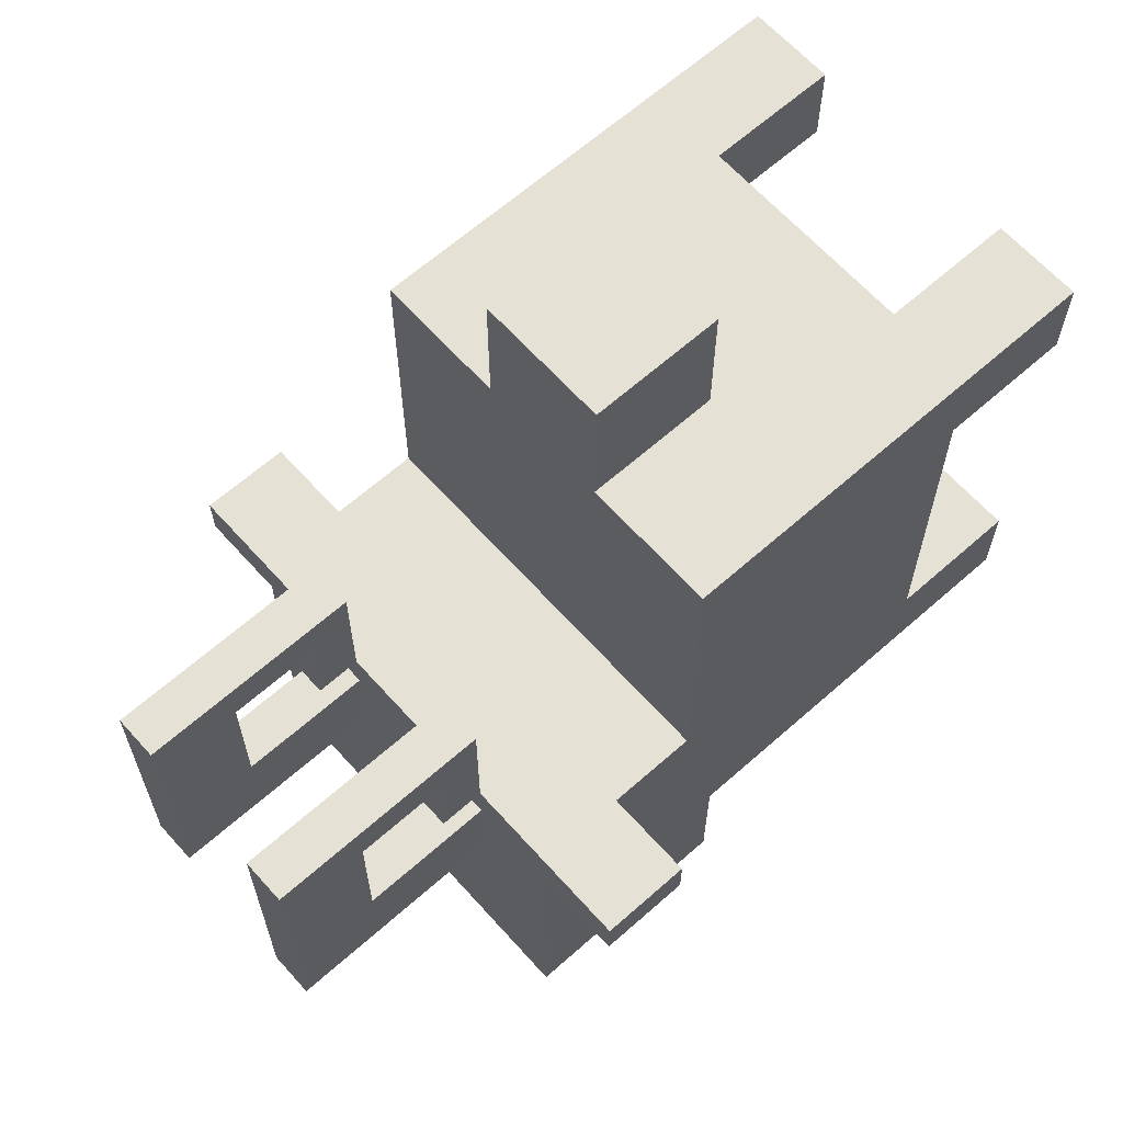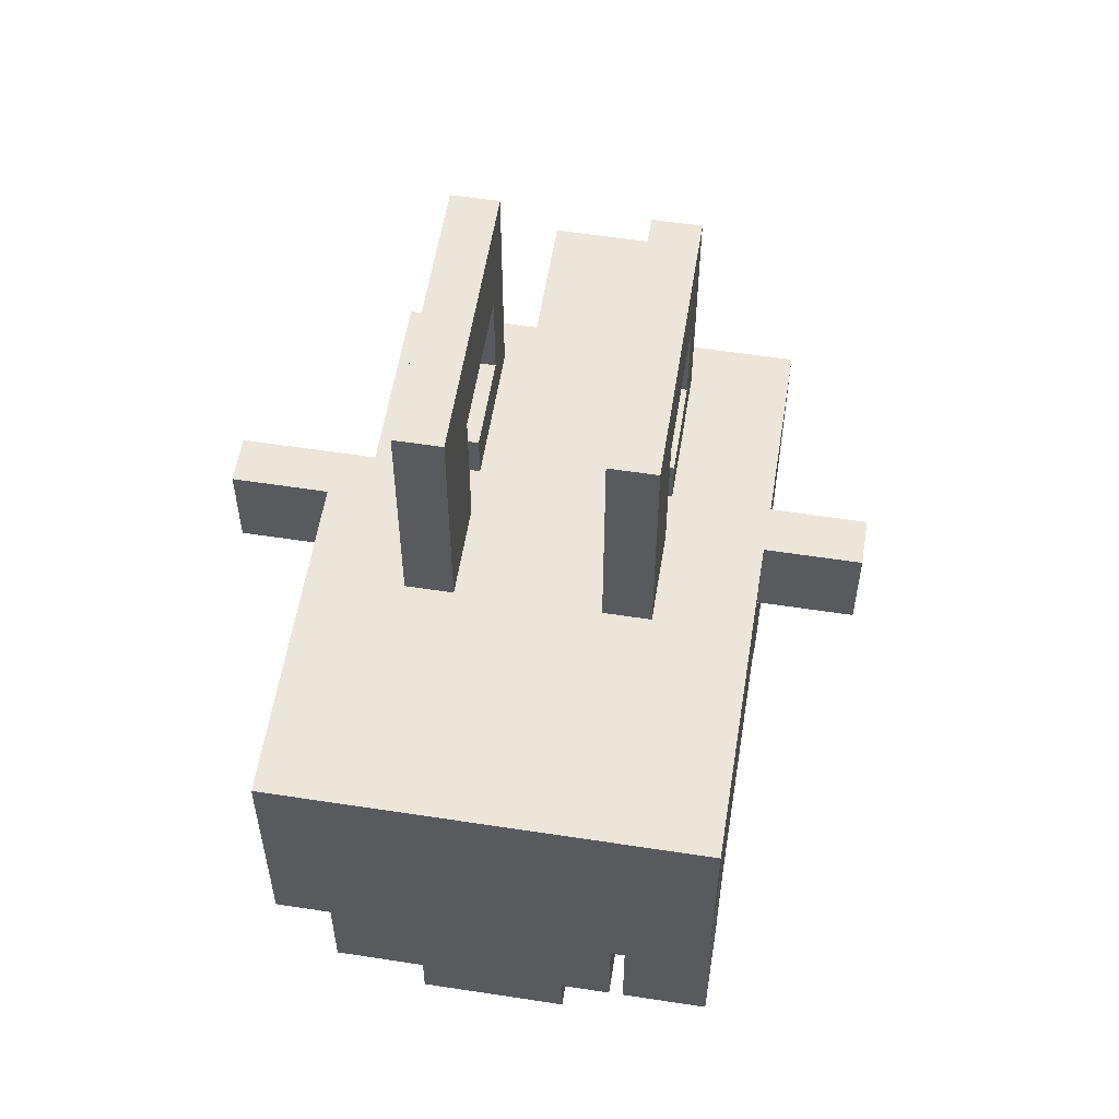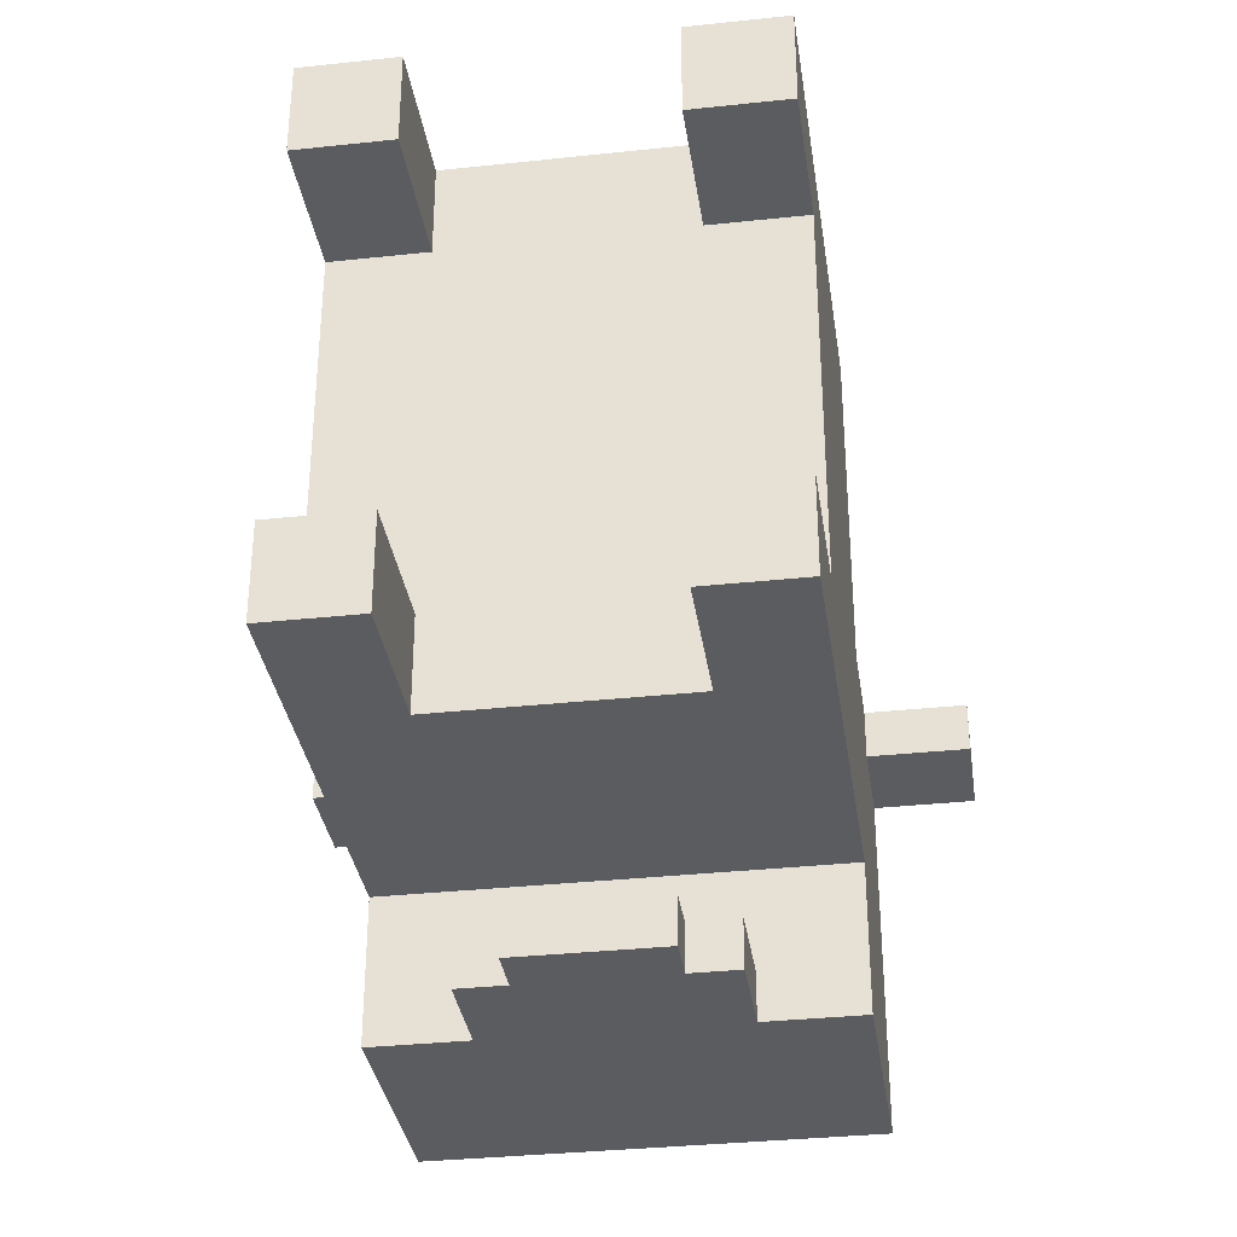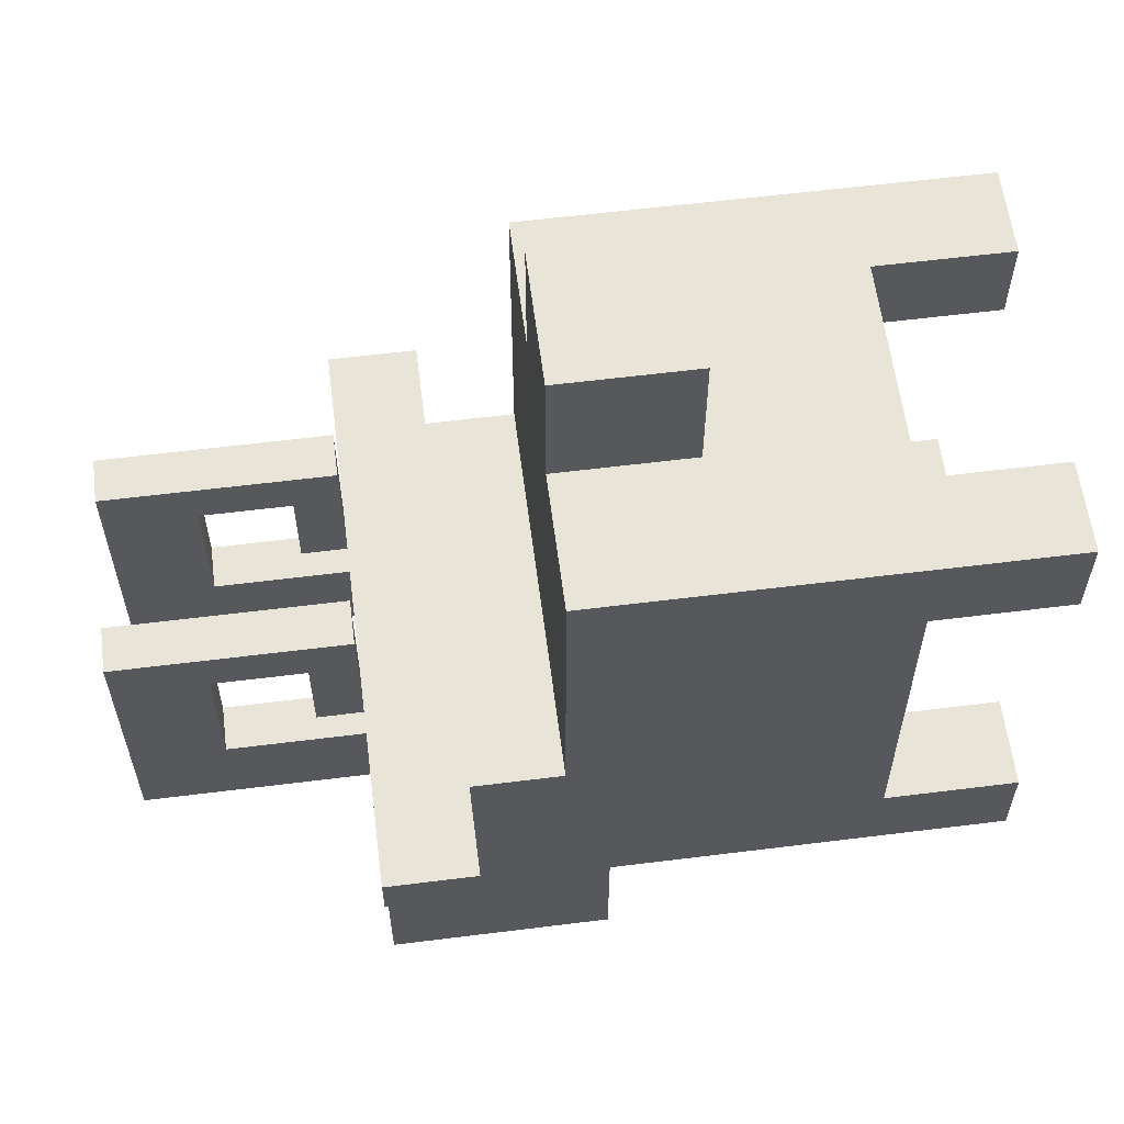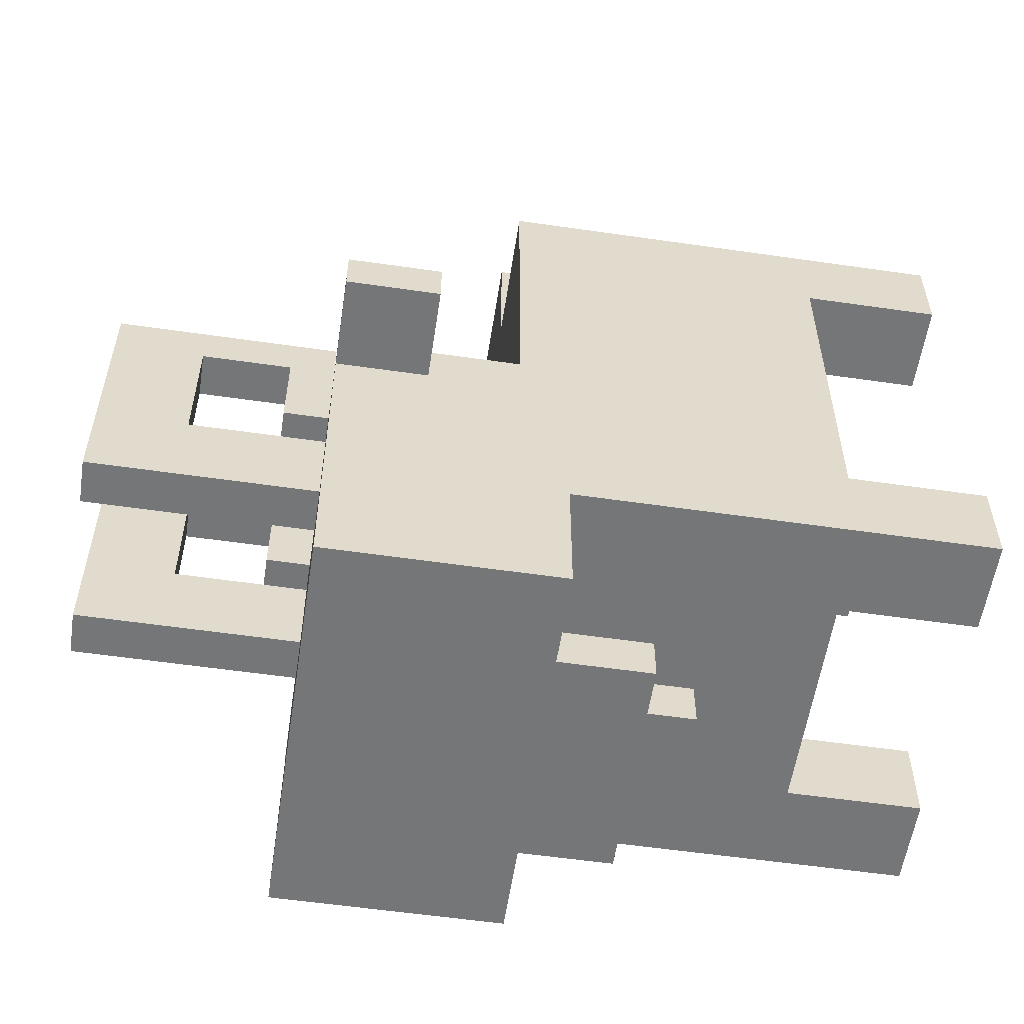
<metadata>
{"format":"obj","ext":"obj","renderer":"f3d","projection":"perspective","resolution":1024,"background":"white","views":[{"elev":64.1,"azim":-131.8,"up":"+Z"},{"elev":57.0,"azim":-170.9,"up":"+Y"},{"elev":-34.0,"azim":8.3,"up":"+Z"},{"elev":59.9,"azim":-97.3,"up":"+Z"},{"elev":-56.7,"azim":-98.6,"up":"+Z"}]}
</metadata>
<code>
g animal-32
v -6.5 12 -1
v -6.5 12 -2
v -6.5 14 -1
v -6.5 14 -2
v -4.5 0 6
v -4.5 0 4
v -4.5 0 -4
v -4.5 0 -6
v -4.5 1 6
v -4.5 1 4
v -4.5 1 -4
v -4.5 1 -6
v -4.5 3 4
v -4.5 3 -4
v -4.5 9 -6
v -4.5 9 -9
v -4.5 10 6
v -4.5 10 -1
v -4.5 11 -3
v -4.5 11 -5
v -4.5 12 -1
v -4.5 12 -2
v -4.5 12 -3
v -4.5 12 -4
v -4.5 13 -3
v -4.5 13 -4
v -4.5 13 -5
v -4.5 14 -2
v -4.5 14 -9
v -2.5 7 -8
v -2.5 7 -9
v -2.5 9 -8
v -2.5 9 -9
v -2.5 14 2
v -2.5 14 -1
v -2.5 14 -2
v -2.5 14 -4
v -2.5 15 1
v -2.5 15 -1
v -2.5 17 1
v -2.5 17 -2
v -2.5 19 2
v -2.5 19 -4
v -1.5 6 -8
v -1.5 6 -9
v -1.5 7 9
v -1.5 7 6
v -1.5 7 -8
v -1.5 7 -9
v -1.5 10 9
v -1.5 10 6
v 1.5 14 2
v 1.5 14 -1
v 1.5 14 -2
v 1.5 14 -4
v 1.5 15 1
v 1.5 15 -1
v 1.5 17 1
v 1.5 17 -2
v 1.5 19 2
v 1.5 19 -4
v 2.5 0 6
v 2.5 0 4
v 2.5 0 -4
v 2.5 0 -6
v 2.5 1 6
v 2.5 1 4
v 2.5 1 -4
v 2.5 1 -6
v 2.5 3 6
v 2.5 3 4
v 2.5 3 -4
v 2.5 3 -6
v -2.5 0 6
v -2.5 0 4
v -2.5 0 -4
v -2.5 0 -6
v -2.5 1 6
v -2.5 1 4
v -2.5 1 -4
v -2.5 1 -6
v -2.5 3 6
v -2.5 3 4
v -2.5 3 -4
v -2.5 3 -6
v -1.5 14 2
v -1.5 14 -1
v -1.5 14 -2
v -1.5 14 -4
v -1.5 15 1
v -1.5 15 -1
v -1.5 17 1
v -1.5 17 -2
v -1.5 19 2
v -1.5 19 -4
v 1.5 6 -8
v 1.5 6 -9
v 1.5 7 9
v 1.5 7 6
v 1.5 7 -8
v 1.5 7 -9
v 1.5 10 9
v 1.5 10 6
v 2.5 7 -8
v 2.5 7 -9
v 2.5 9 -8
v 2.5 9 -9
v 2.5 14 2
v 2.5 14 -1
v 2.5 14 -2
v 2.5 14 -4
v 2.5 15 1
v 2.5 15 -1
v 2.5 17 1
v 2.5 17 -2
v 2.5 19 2
v 2.5 19 -4
v 4.5 0 6
v 4.5 0 4
v 4.5 0 -4
v 4.5 0 -6
v 4.5 1 6
v 4.5 1 4
v 4.5 1 -4
v 4.5 1 -6
v 4.5 3 4
v 4.5 3 -4
v 4.5 9 -6
v 4.5 9 -9
v 4.5 10 6
v 4.5 10 -1
v 4.5 11 -3
v 4.5 11 -5
v 4.5 12 -1
v 4.5 12 -2
v 4.5 12 -3
v 4.5 12 -4
v 4.5 13 -3
v 4.5 13 -4
v 4.5 13 -5
v 4.5 14 -2
v 4.5 14 -9
v 6.5 12 -1
v 6.5 12 -2
v 6.5 14 -1
v 6.5 14 -2
v -1.5 7 9
v -1.5 10 9
v 1.5 7 9
v 1.5 10 9
v -4.5 0 6
v -4.5 1 6
v -4.5 10 6
v -2.5 0 6
v -2.5 1 6
v -2.5 3 6
v -1.5 7 6
v -1.5 10 6
v 1.5 7 6
v 1.5 10 6
v 2.5 0 6
v 2.5 1 6
v 2.5 3 6
v 4.5 0 6
v 4.5 1 6
v 4.5 10 6
v -2.5 14 2
v -2.5 19 2
v -1.5 14 2
v -1.5 19 2
v 1.5 14 2
v 1.5 19 2
v 2.5 14 2
v 2.5 19 2
v -6.5 12 -1
v -6.5 14 -1
v -4.5 10 -1
v -4.5 12 -1
v -2.5 14 -1
v -1.5 14 -1
v 1.5 14 -1
v 2.5 14 -1
v 4.5 10 -1
v 4.5 12 -1
v 6.5 12 -1
v 6.5 14 -1
v -2.5 14 -2
v -2.5 17 -2
v -1.5 14 -2
v -1.5 17 -2
v 1.5 14 -2
v 1.5 17 -2
v 2.5 14 -2
v 2.5 17 -2
v -4.5 0 -4
v -4.5 1 -4
v -4.5 3 -4
v -2.5 0 -4
v -2.5 1 -4
v -2.5 3 -4
v 2.5 0 -4
v 2.5 1 -4
v 2.5 3 -4
v 4.5 0 -4
v 4.5 1 -4
v 4.5 3 -4
v -2.5 7 -8
v -2.5 9 -8
v -1.5 6 -8
v -1.5 7 -8
v 1.5 6 -8
v 1.5 7 -8
v 2.5 7 -8
v 2.5 9 -8
v -4.5 0 4
v -4.5 1 4
v -4.5 3 4
v -2.5 0 4
v -2.5 1 4
v -2.5 3 4
v 2.5 0 4
v 2.5 1 4
v 2.5 3 4
v 4.5 0 4
v 4.5 1 4
v 4.5 3 4
v -2.5 15 1
v -2.5 17 1
v -1.5 15 1
v -1.5 17 1
v 1.5 15 1
v 1.5 17 1
v 2.5 15 1
v 2.5 17 1
v -2.5 14 -1
v -2.5 15 -1
v -1.5 14 -1
v -1.5 15 -1
v 1.5 14 -1
v 1.5 15 -1
v 2.5 14 -1
v 2.5 15 -1
v -6.5 12 -2
v -6.5 14 -2
v -4.5 12 -2
v -4.5 14 -2
v 4.5 12 -2
v 4.5 14 -2
v 6.5 12 -2
v 6.5 14 -2
v -2.5 14 -4
v -2.5 19 -4
v -1.5 14 -4
v -1.5 19 -4
v 1.5 14 -4
v 1.5 19 -4
v 2.5 14 -4
v 2.5 19 -4
v -4.5 0 -6
v -4.5 1 -6
v -4.5 9 -6
v -2.5 0 -6
v -2.5 1 -6
v -2.5 3 -6
v 2.5 0 -6
v 2.5 1 -6
v 2.5 3 -6
v 4.5 0 -6
v 4.5 1 -6
v 4.5 9 -6
v -4.5 9 -9
v -4.5 14 -9
v -3.5 10 -9
v -3.5 13 -9
v -2.5 7 -9
v -2.5 9 -9
v -2.5 10 -9
v -2.5 13 -9
v -1.5 6 -9
v -1.5 7 -9
v -1.5 10 -9
v -1.5 13 -9
v 1.5 6 -9
v 1.5 7 -9
v 1.5 10 -9
v 1.5 13 -9
v 2.5 7 -9
v 2.5 9 -9
v 2.5 10 -9
v 2.5 13 -9
v 3.5 10 -9
v 3.5 13 -9
v 4.5 9 -9
v 4.5 14 -9
v -4.5 0 6
v -2.5 0 6
v 2.5 0 6
v 4.5 0 6
v -4.5 0 4
v -2.5 0 4
v 2.5 0 4
v 4.5 0 4
v -4.5 0 -4
v -2.5 0 -4
v 2.5 0 -4
v 4.5 0 -4
v -4.5 0 -6
v -2.5 0 -6
v 2.5 0 -6
v 4.5 0 -6
v -2.5 3 6
v 2.5 3 6
v -4.5 3 4
v -2.5 3 4
v 2.5 3 4
v 4.5 3 4
v -4.5 3 -4
v -2.5 3 -4
v 2.5 3 -4
v 4.5 3 -4
v -2.5 3 -6
v 2.5 3 -6
v -1.5 6 -8
v 1.5 6 -8
v -1.5 6 -9
v 1.5 6 -9
v -1.5 7 9
v 1.5 7 9
v -1.5 7 6
v 1.5 7 6
v -2.5 7 -8
v -1.5 7 -8
v 1.5 7 -8
v 2.5 7 -8
v -2.5 7 -9
v -1.5 7 -9
v 1.5 7 -9
v 2.5 7 -9
v -4.5 9 -6
v 4.5 9 -6
v -2.5 9 -8
v 2.5 9 -8
v -4.5 9 -9
v -2.5 9 -9
v 2.5 9 -9
v 4.5 9 -9
v -6.5 12 -1
v -4.5 12 -1
v 4.5 12 -1
v 6.5 12 -1
v -6.5 12 -2
v -4.5 12 -2
v 4.5 12 -2
v 6.5 12 -2
v -2.5 14 2
v -1.5 14 2
v 1.5 14 2
v 2.5 14 2
v -2.5 14 -1
v -1.5 14 -1
v 1.5 14 -1
v 2.5 14 -1
v -2.5 17 1
v -1.5 17 1
v 1.5 17 1
v 2.5 17 1
v -2.5 17 -2
v -1.5 17 -2
v 1.5 17 -2
v 2.5 17 -2
v -1.5 10 9
v 1.5 10 9
v -4.5 10 6
v -1.5 10 6
v 1.5 10 6
v 4.5 10 6
v -4.5 10 -1
v 4.5 10 -1
v -6.5 14 -1
v -2.5 14 -1
v -1.5 14 -1
v 1.5 14 -1
v 2.5 14 -1
v 6.5 14 -1
v -6.5 14 -2
v -4.5 14 -2
v -2.5 14 -2
v -1.5 14 -2
v 1.5 14 -2
v 2.5 14 -2
v 4.5 14 -2
v 6.5 14 -2
v -2.5 14 -4
v -1.5 14 -4
v 1.5 14 -4
v 2.5 14 -4
v -4.5 14 -9
v 4.5 14 -9
v -2.5 15 1
v -1.5 15 1
v 1.5 15 1
v 2.5 15 1
v -2.5 15 -1
v -1.5 15 -1
v 1.5 15 -1
v 2.5 15 -1
v -2.5 19 2
v -1.5 19 2
v 1.5 19 2
v 2.5 19 2
v -2.5 19 -4
v -1.5 19 -4
v 1.5 19 -4
v 2.5 19 -4
f 3 2 1
f 4 2 3
f 9 6 5
f 10 6 9
f 11 8 7
f 12 8 11
f 13 10 9
f 14 12 11
f 15 12 14
f 15 14 13
f 17 15 13
f 17 16 15
f 17 13 9
f 18 16 17
f 19 16 18
f 20 16 19
f 21 19 18
f 22 19 21
f 23 20 19
f 23 19 22
f 24 20 23
f 25 23 22
f 25 24 23
f 26 20 24
f 26 24 25
f 27 16 20
f 27 20 26
f 28 26 25
f 28 25 22
f 28 27 26
f 29 16 27
f 29 27 28
f 32 31 30
f 33 31 32
f 38 35 34
f 39 35 38
f 40 38 34
f 41 37 36
f 42 40 34
f 42 41 40
f 43 37 41
f 43 41 42
f 48 45 44
f 49 45 48
f 50 47 46
f 51 47 50
f 56 53 52
f 57 53 56
f 58 56 52
f 59 55 54
f 60 58 52
f 60 59 58
f 61 55 59
f 61 59 60
f 66 63 62
f 67 63 66
f 68 65 64
f 69 65 68
f 70 67 66
f 71 67 70
f 72 69 68
f 73 69 72
f 74 75 78
f 78 75 79
f 76 77 80
f 80 77 81
f 78 79 82
f 82 79 83
f 80 81 84
f 84 81 85
f 86 87 90
f 90 87 91
f 86 90 92
f 88 89 93
f 86 92 94
f 92 93 94
f 93 89 95
f 94 93 95
f 96 97 100
f 100 97 101
f 98 99 102
f 102 99 103
f 104 105 106
f 106 105 107
f 108 109 112
f 112 109 113
f 108 112 114
f 110 111 115
f 108 114 116
f 114 115 116
f 115 111 117
f 116 115 117
f 118 119 122
f 122 119 123
f 120 121 124
f 124 121 125
f 122 123 126
f 124 125 127
f 127 125 128
f 126 127 128
f 126 128 130
f 128 129 130
f 122 126 130
f 130 129 131
f 131 129 132
f 132 129 133
f 131 132 134
f 134 132 135
f 132 133 136
f 135 132 136
f 136 133 137
f 135 136 138
f 136 137 138
f 137 133 139
f 138 137 139
f 133 129 140
f 139 133 140
f 138 139 141
f 135 138 141
f 139 140 141
f 140 129 142
f 141 140 142
f 143 144 145
f 145 144 146
f 149 148 147
f 150 148 149
f 154 152 151
f 155 153 152
f 155 152 154
f 156 153 155
f 157 153 156
f 158 153 157
f 159 157 156
f 163 159 156
f 163 160 159
f 164 162 161
f 165 163 162
f 165 162 164
f 166 160 163
f 166 163 165
f 169 168 167
f 170 168 169
f 173 172 171
f 174 172 173
f 178 176 175
f 179 176 178
f 179 178 177
f 180 179 177
f 181 180 177
f 182 181 177
f 183 182 177
f 184 182 183
f 185 182 184
f 186 182 185
f 189 188 187
f 190 188 189
f 193 192 191
f 194 192 193
f 198 196 195
f 199 197 196
f 199 196 198
f 200 197 199
f 204 202 201
f 205 203 202
f 205 202 204
f 206 203 205
f 210 208 207
f 211 210 209
f 212 208 210
f 212 210 211
f 213 208 212
f 214 208 213
f 215 216 218
f 216 217 219
f 218 216 219
f 219 217 220
f 221 222 224
f 222 223 225
f 224 222 225
f 225 223 226
f 227 228 229
f 229 228 230
f 231 232 233
f 233 232 234
f 235 236 237
f 237 236 238
f 239 240 241
f 241 240 242
f 243 244 245
f 245 244 246
f 247 248 249
f 249 248 250
f 251 252 253
f 253 252 254
f 255 256 257
f 257 256 258
f 259 260 262
f 260 261 263
f 262 260 263
f 263 261 264
f 264 261 267
f 265 266 268
f 266 267 269
f 268 266 269
f 267 261 270
f 269 267 270
f 271 272 273
f 273 272 274
f 271 273 276
f 273 274 277
f 276 273 277
f 274 272 278
f 277 274 278
f 275 276 280
f 276 277 281
f 277 278 281
f 278 272 282
f 281 278 282
f 279 280 283
f 280 276 284
f 283 280 284
f 276 281 285
f 281 282 285
f 282 272 286
f 285 282 286
f 284 276 287
f 276 285 288
f 287 276 288
f 285 286 289
f 288 285 289
f 286 272 290
f 289 286 290
f 288 289 291
f 289 290 291
f 290 272 292
f 291 290 292
f 288 291 293
f 291 292 293
f 292 272 294
f 293 292 294
f 299 296 295
f 300 296 299
f 301 298 297
f 302 298 301
f 307 304 303
f 308 304 307
f 309 306 305
f 310 306 309
f 314 312 311
f 315 312 314
f 317 314 313
f 317 316 315
f 317 315 314
f 318 316 317
f 319 316 318
f 320 316 319
f 321 319 318
f 322 319 321
f 325 324 323
f 326 324 325
f 329 328 327
f 330 328 329
f 335 332 331
f 336 332 335
f 337 334 333
f 338 334 337
f 341 340 339
f 342 340 341
f 343 341 339
f 344 341 343
f 345 340 342
f 346 340 345
f 351 348 347
f 352 348 351
f 353 350 349
f 354 350 353
f 359 356 355
f 360 356 359
f 361 358 357
f 362 358 361
f 367 364 363
f 368 364 367
f 369 366 365
f 370 366 369
f 371 372 374
f 374 372 375
f 373 374 377
f 375 376 377
f 374 375 377
f 377 376 378
f 379 380 385
f 383 384 385
f 382 383 385
f 381 382 385
f 380 381 385
f 385 384 386
f 386 384 387
f 387 384 388
f 388 384 389
f 389 384 390
f 390 384 391
f 391 384 392
f 386 387 393
f 388 389 394
f 394 389 395
f 390 391 396
f 394 395 397
f 395 396 397
f 386 393 397
f 393 394 397
f 396 391 398
f 397 396 398
f 399 400 403
f 403 400 404
f 401 402 405
f 405 402 406
f 407 408 411
f 411 408 412
f 409 410 413
f 413 410 414

</code>
